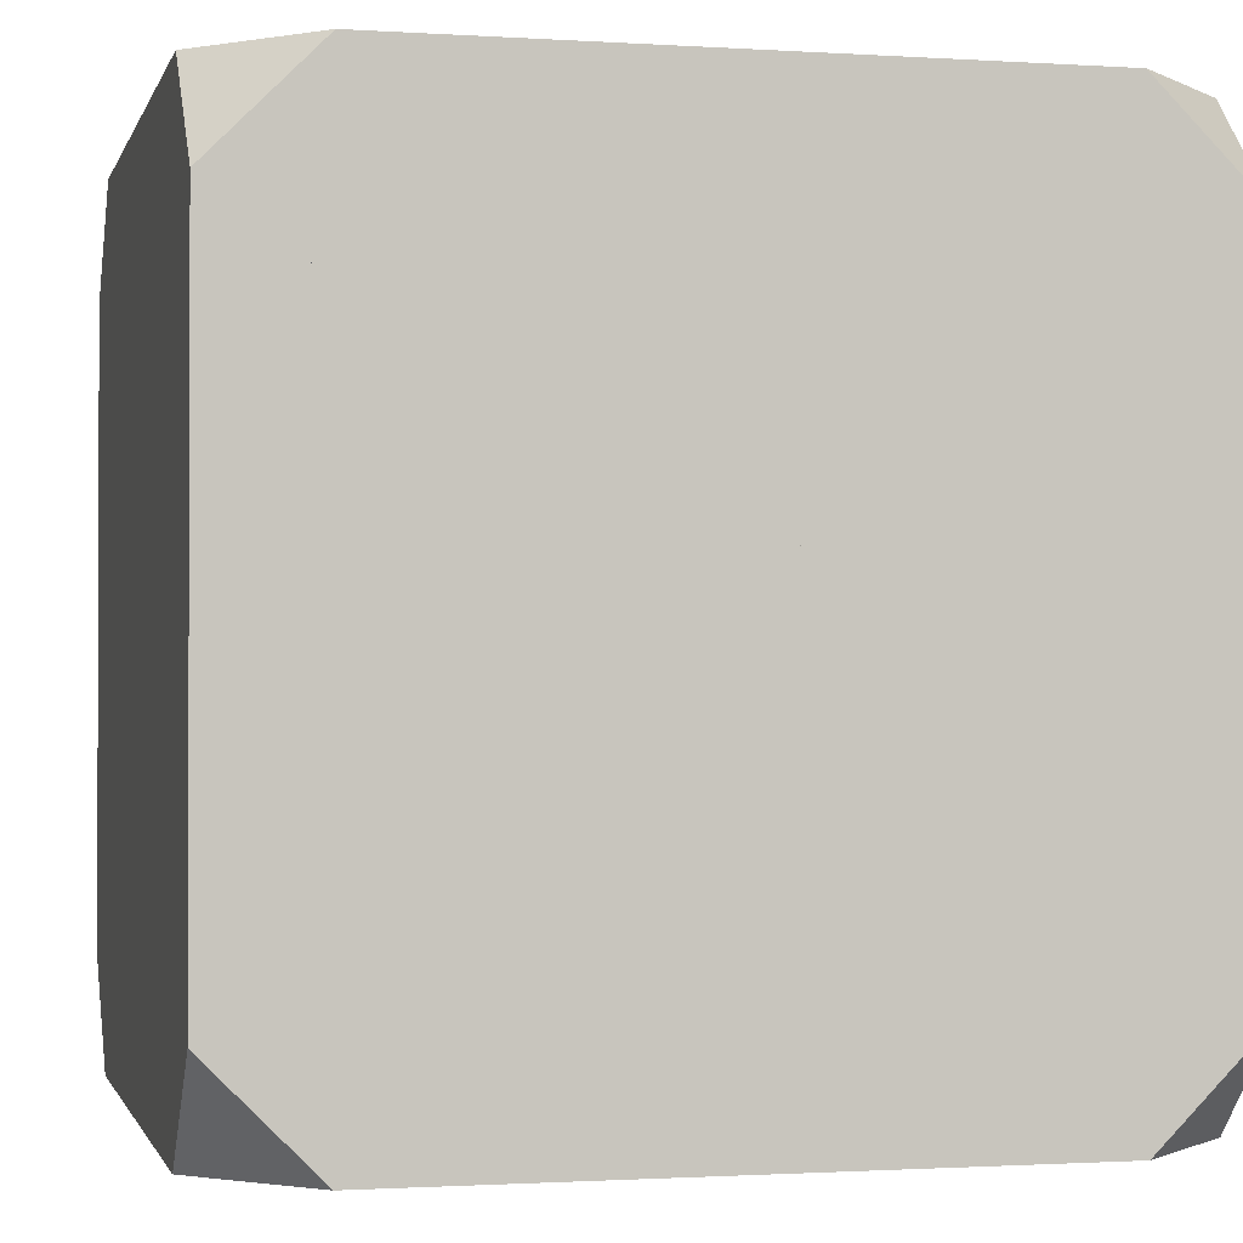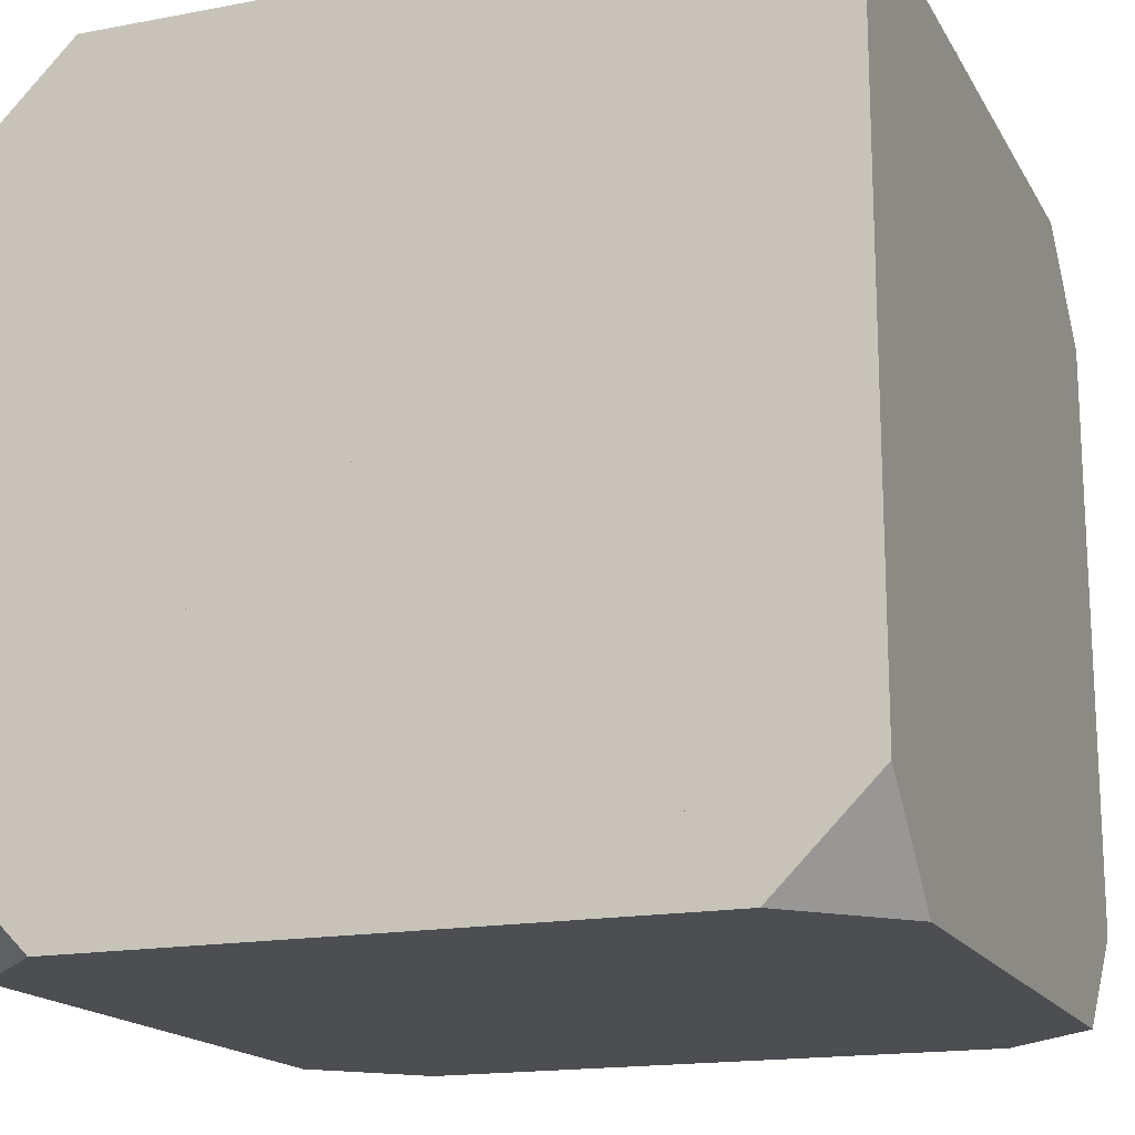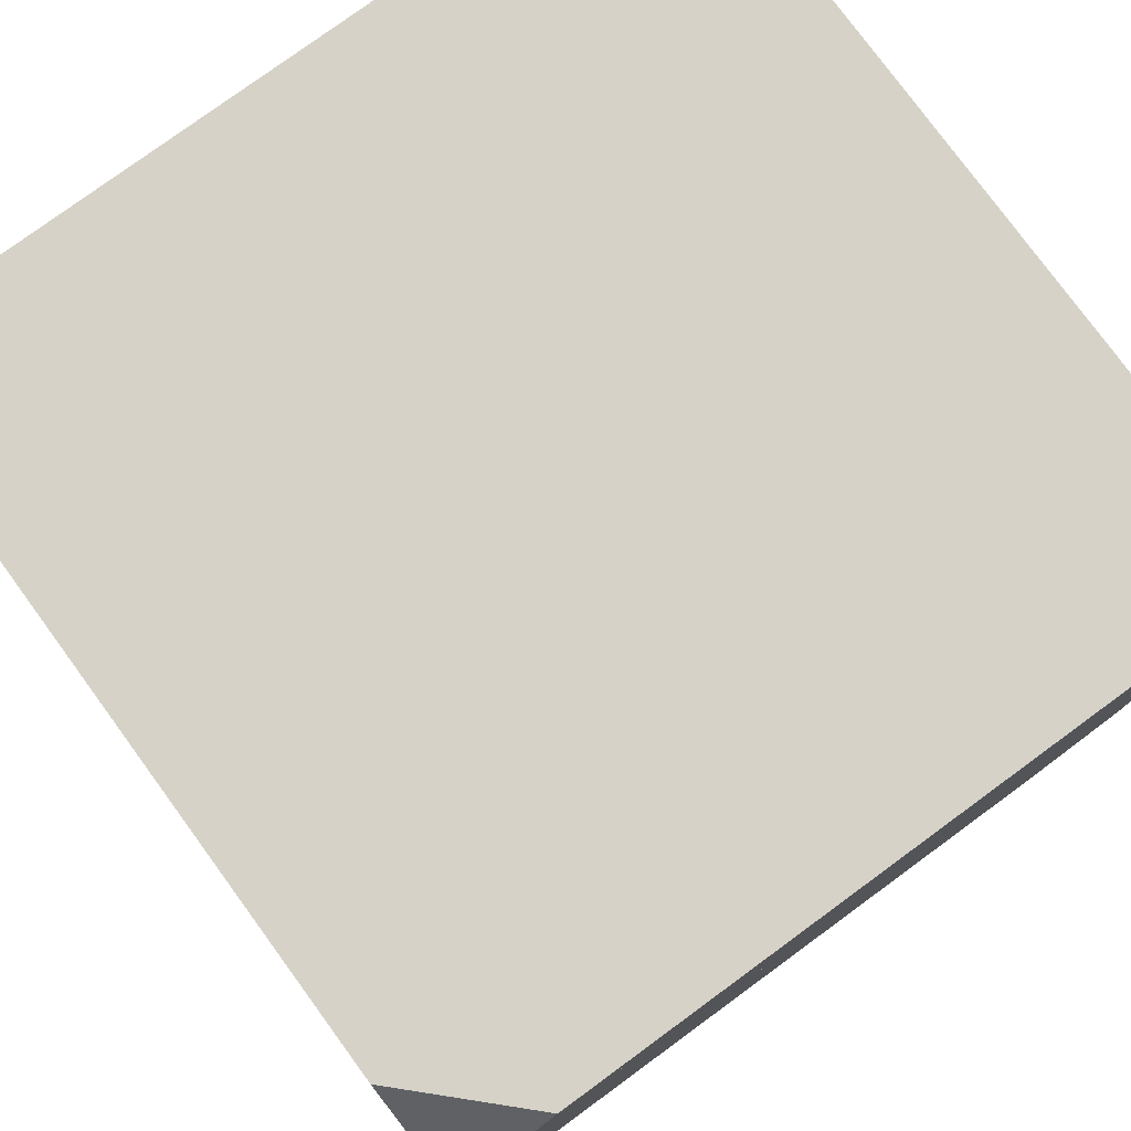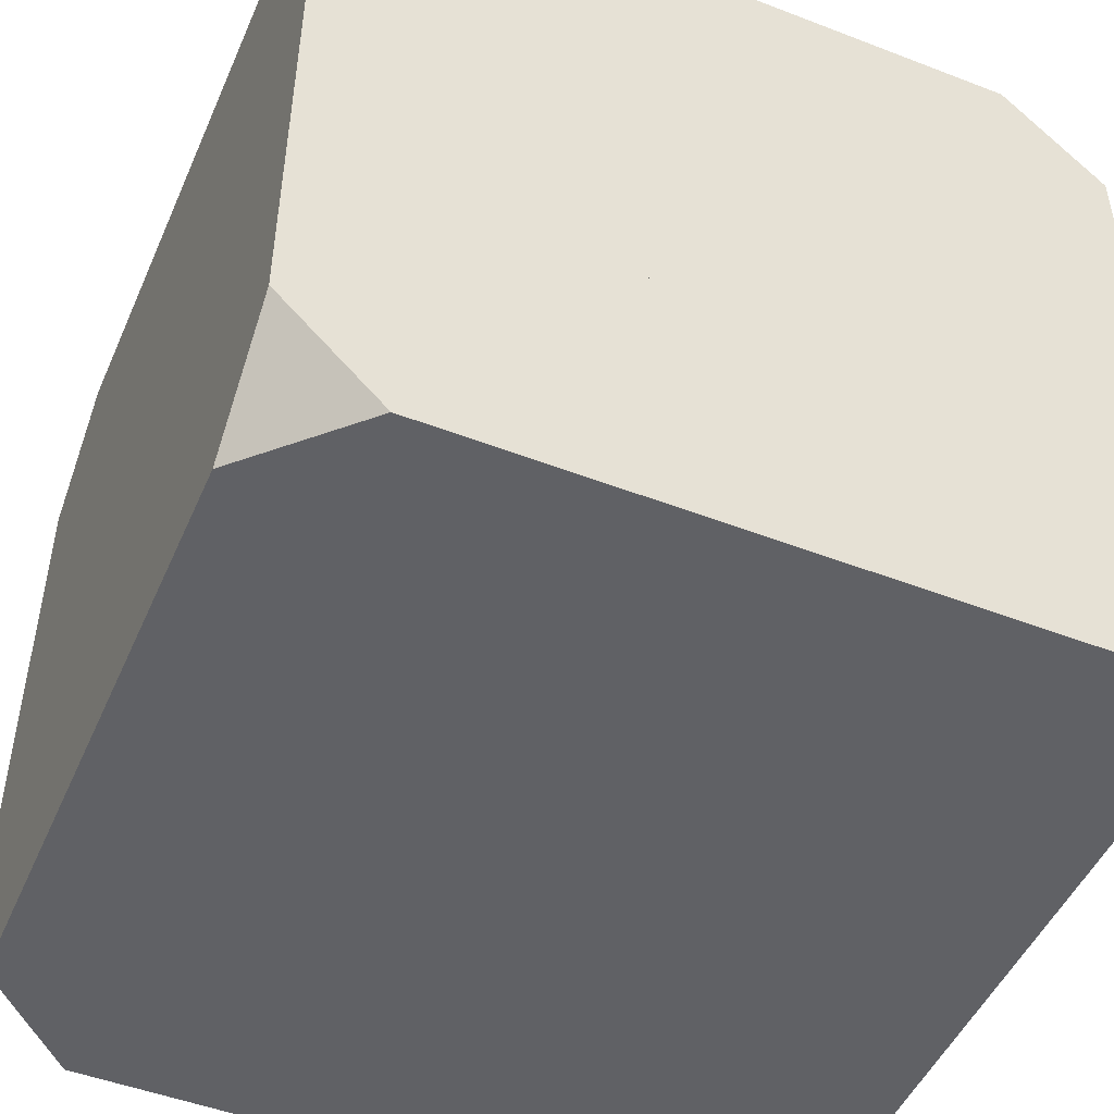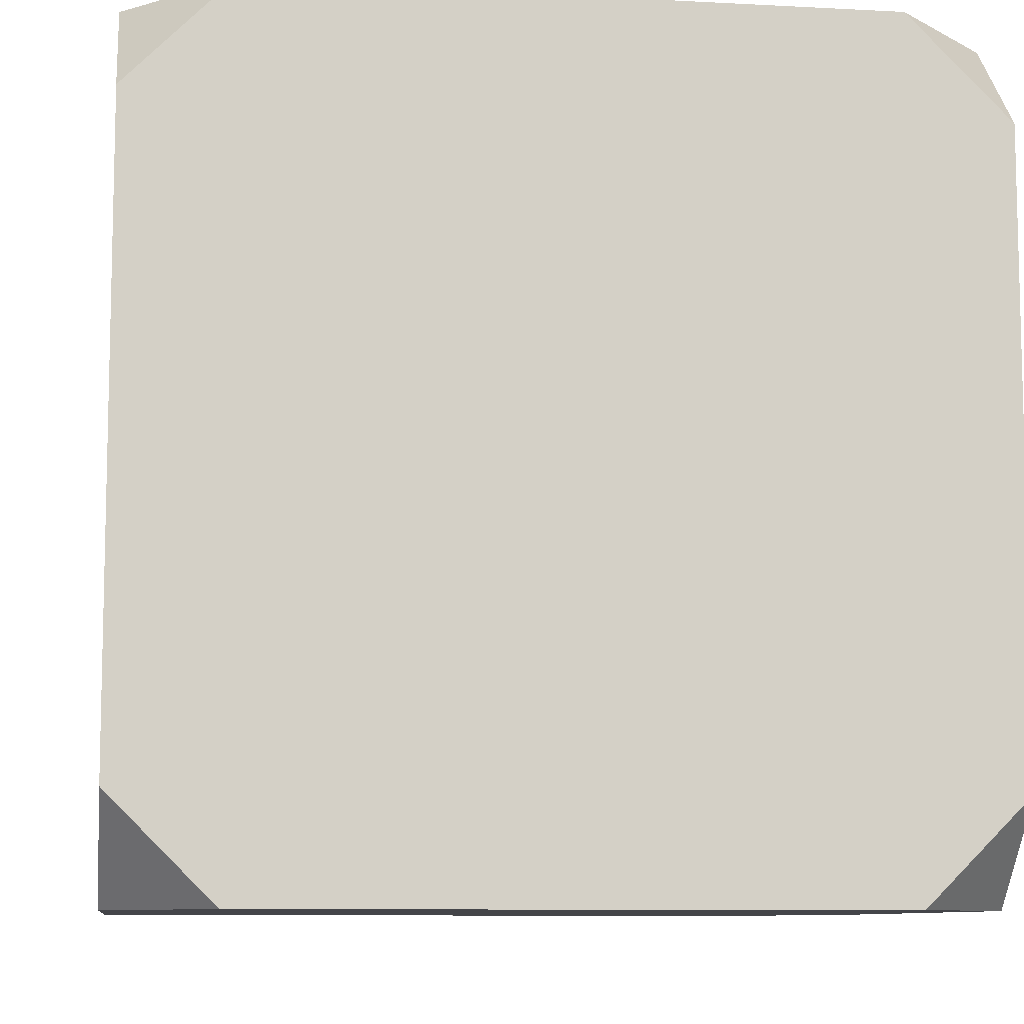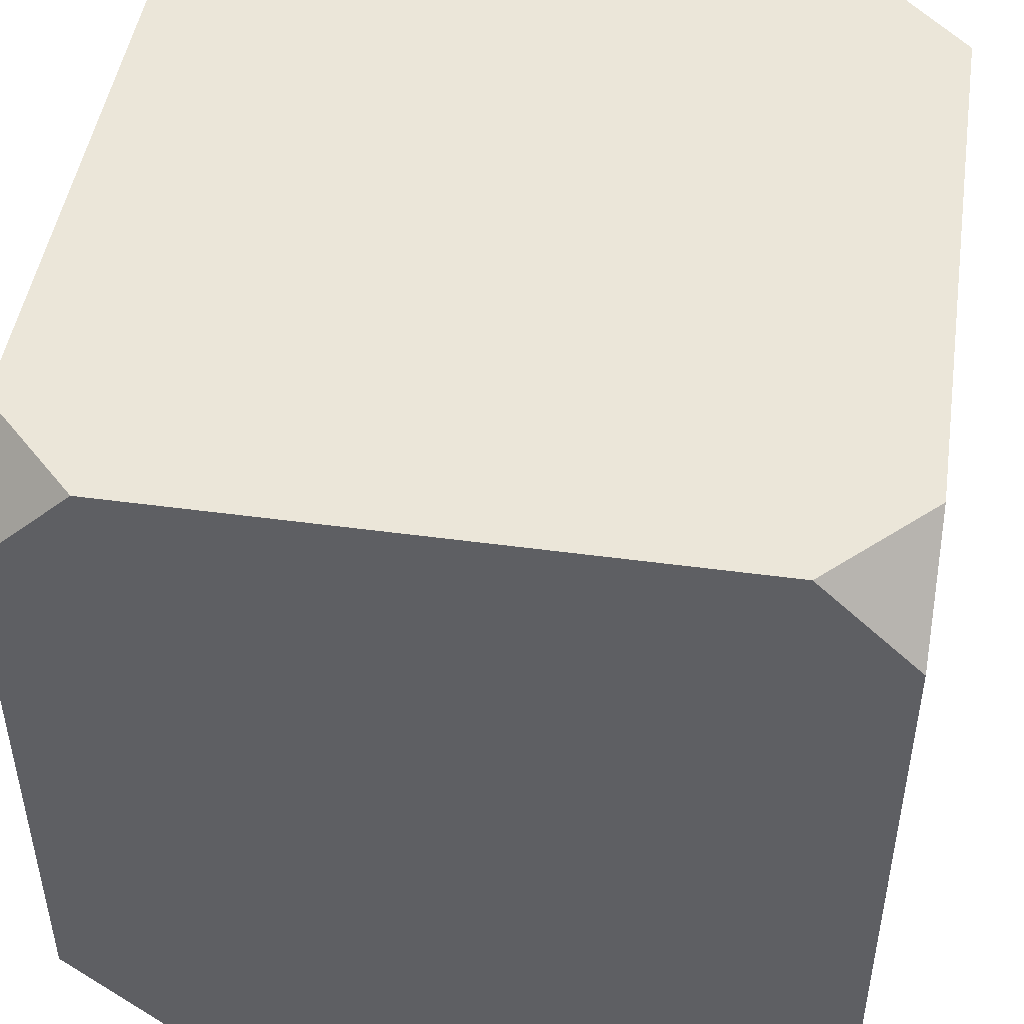
<metadata>
{"format":"obj","ext":"obj","renderer":"f3d","projection":"perspective","resolution":1024,"background":"white","views":[{"elev":-1.2,"azim":-103.6,"up":"+Z"},{"elev":-16.9,"azim":-159.1,"up":"+Z"},{"elev":78.3,"azim":-36.2,"up":"+Z"},{"elev":-48.9,"azim":66.8,"up":"+Z"},{"elev":-9.0,"azim":81.9,"up":"+Y"},{"elev":47.4,"azim":8.7,"up":"+Z"}]}
</metadata>
<code>
o Cube
v 1 1 -0.75
v 0.7502 1 -1
v 1 0.75 -1
v -0.7502 1 -1
v -1 1 -0.75
v -1 0.75 -1
v 1 1 0.75
v 0.7502 1 1
v 1 0.75 1
v -1 1 0.75
v 0 1 0
v -0.7502 1 1
v -1 0.75 1
v 1 -0.75 -1
v 1 -1 -0.75
v 0.7502 -1 -1
v 0 0 -1
v -1 -1 -0.75
v -0.7502 -1 -1
v -1 -0.75 -1
v 1 0 0
v 1 -1 0.75
v 0.7502 -1 1
v 1 -0.75 1
v -1 -0.75 1
v -1 0 0
v 0 0 0
v 0 0 1
v 0 -1 0
v -0.7502 -1 1
v -1 -1 0.75
f 14 3 1 21
f 1 2 4 11
f 2 3 14 17 4
f 1 3 2
f 6 26 10 5
f 27 17 4 11
f 5 10 11 4
f 4 17 6
f 5 4 6
f 9 21 1 7
f 21 27 11 1
f 7 1 11 8
f 8 28 9
f 7 8 9
f 25 13 10 26
f 26 10 11 27
f 27 11 8 28
f 10 12 8 11
f 12 13 25 28 8
f 10 13 12
f 14 17 27 21
f 14 21 22 15
f 15 22 29 16
f 16 17 14
f 15 16 14
f 6 26 27 17
f 6 20 18 26
f 27 29 16 17
f 18 19 16 29
f 19 20 6 17 16
f 18 20 19
f 9 21 27 28
f 9 24 22 21
f 21 22 29 27
f 22 23 30 29
f 23 24 9 28 30
f 22 24 23
f 25 28 27 26
f 25 26 18 31
f 26 27 29 18
f 27 28 30 29
f 31 18 29 30
f 30 28 25
f 31 30 25

</code>
